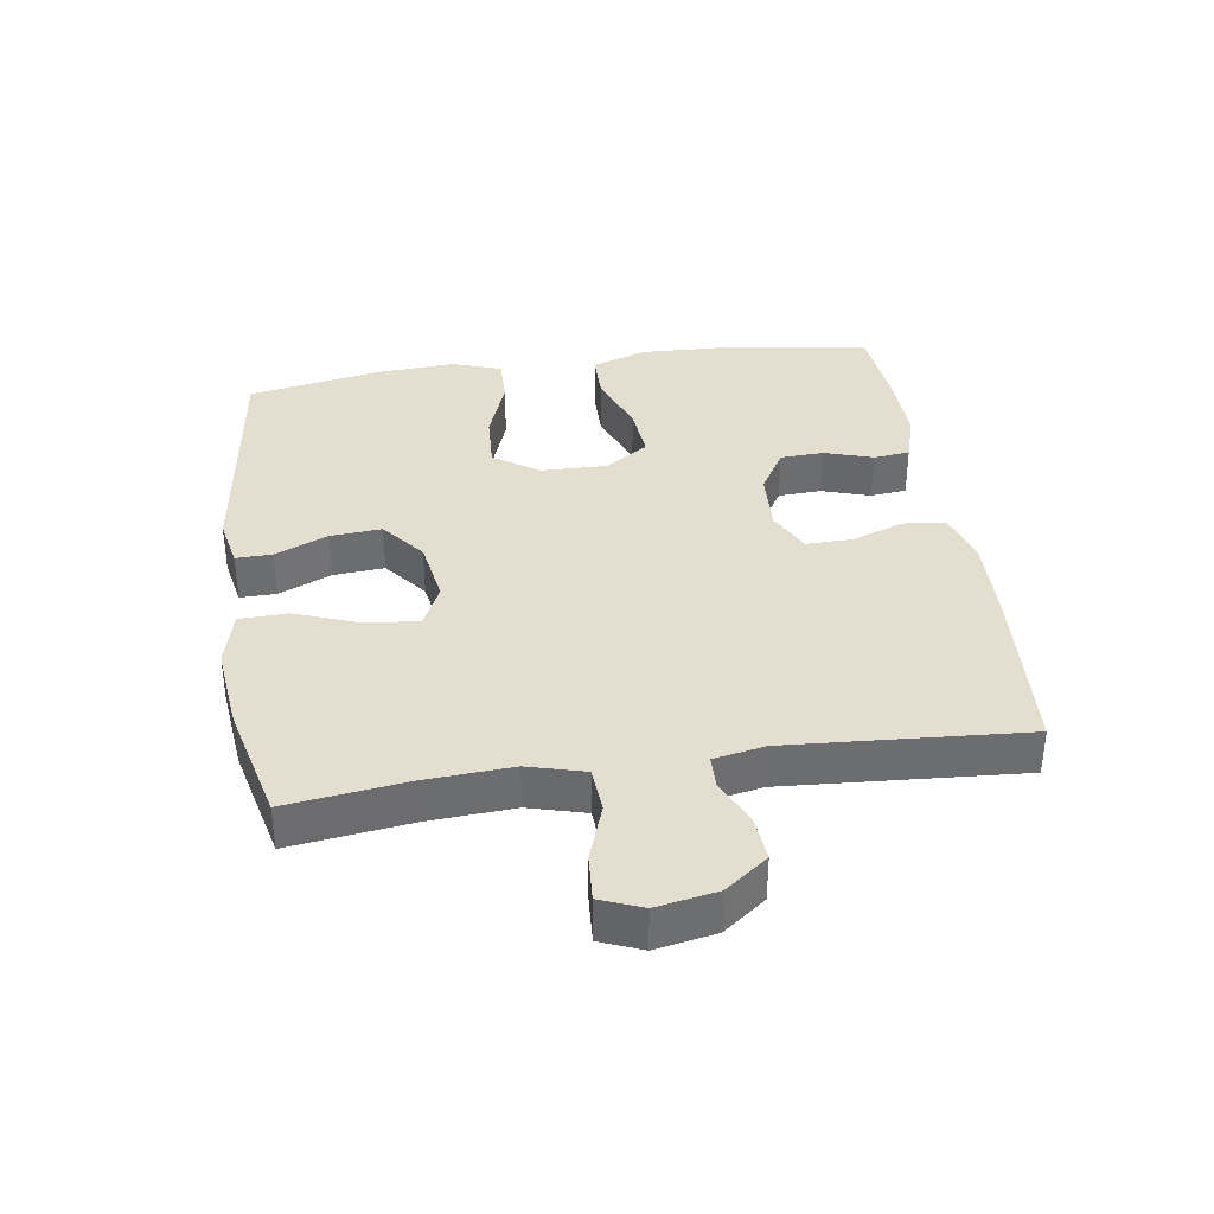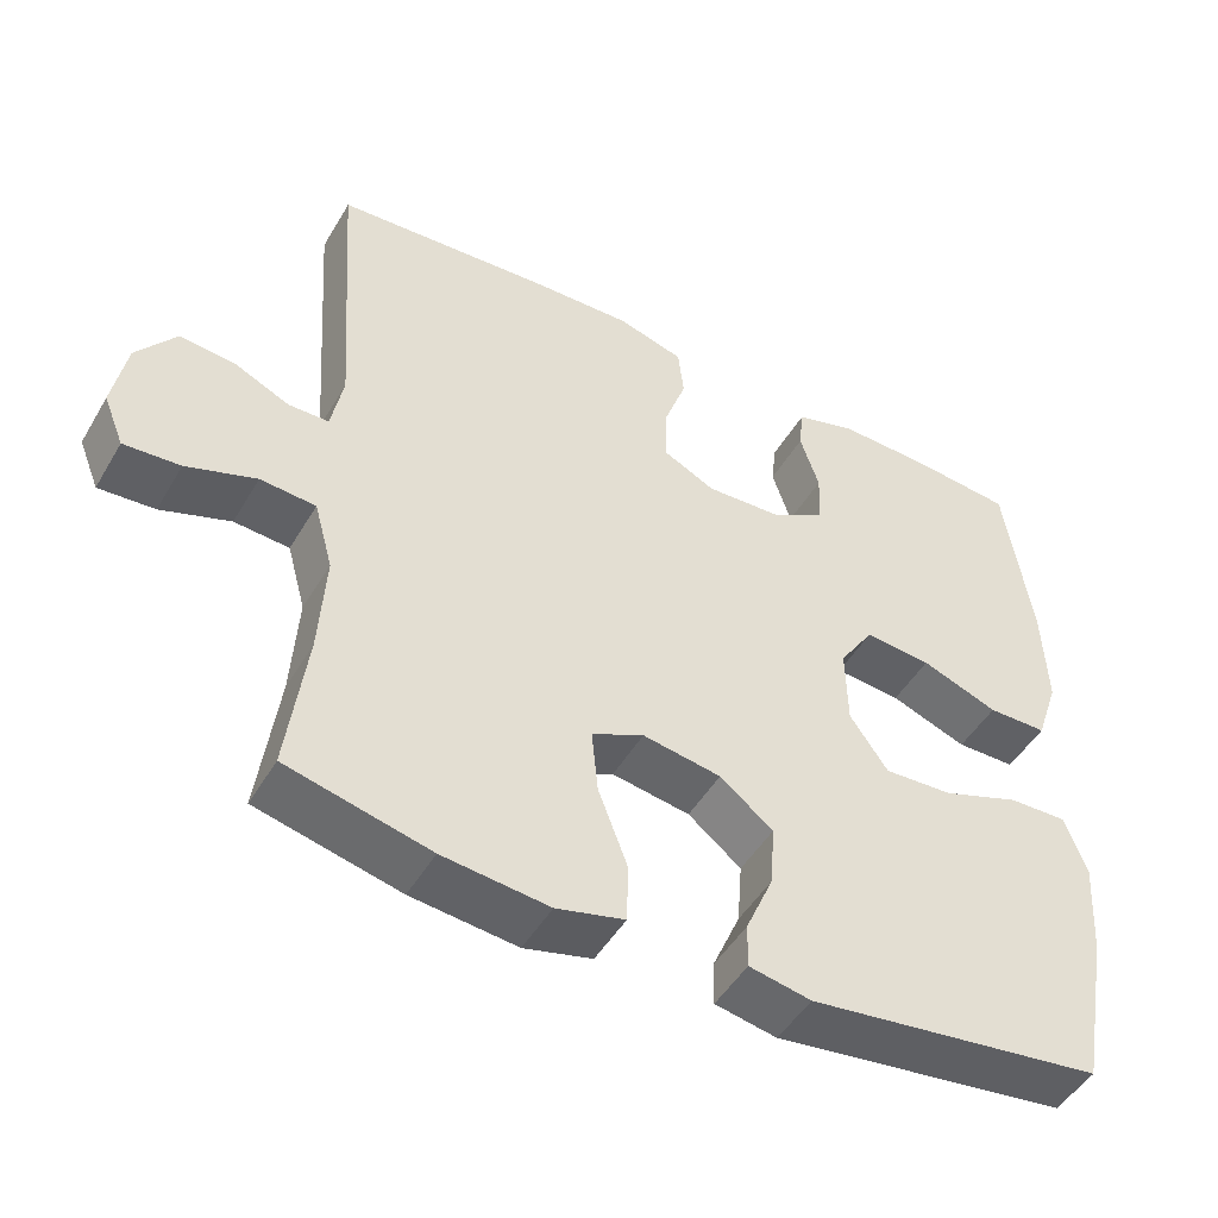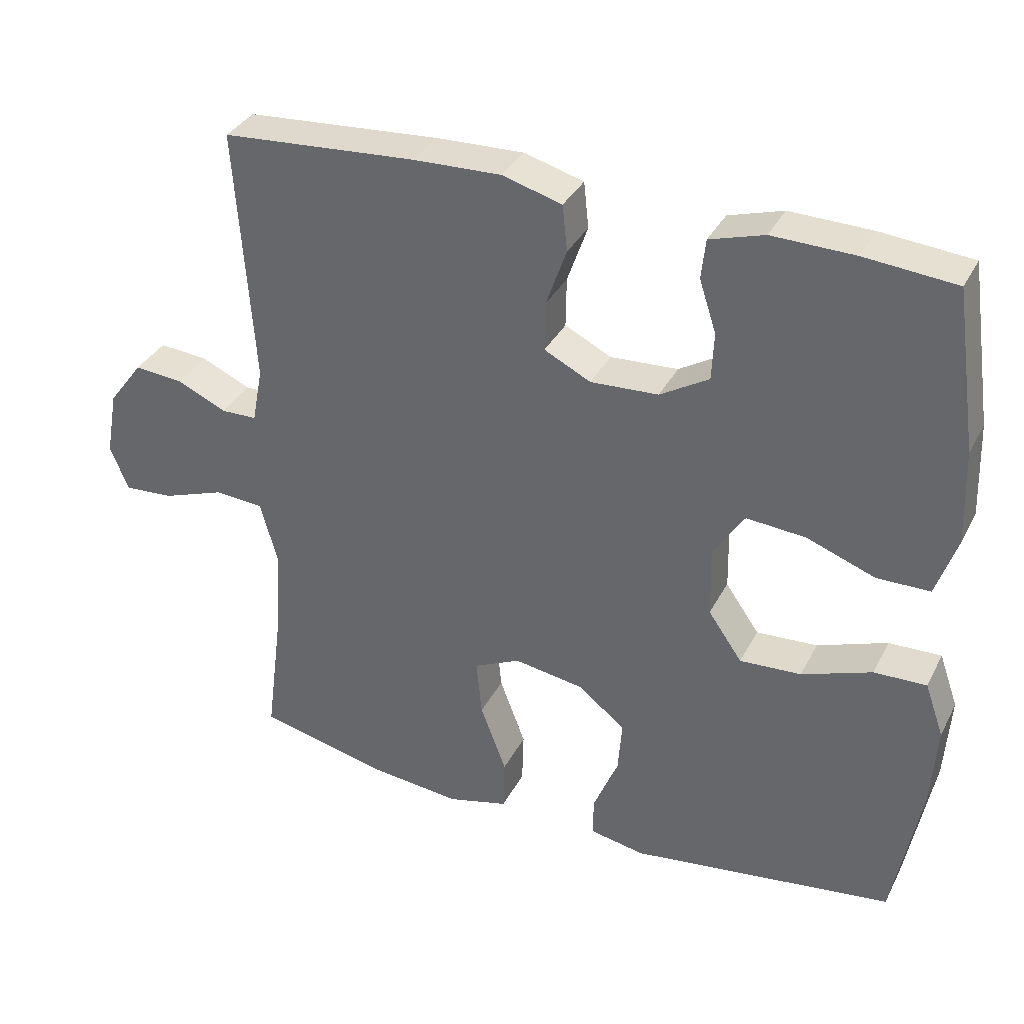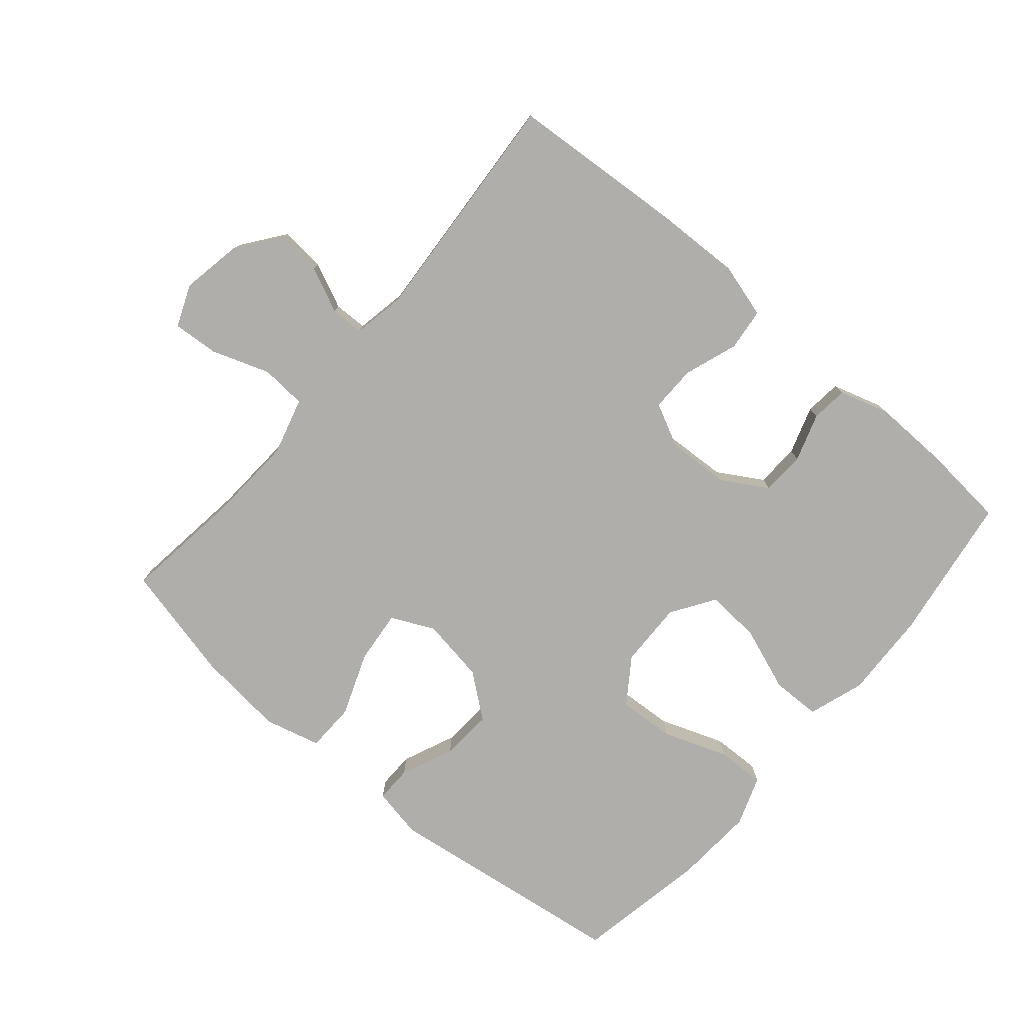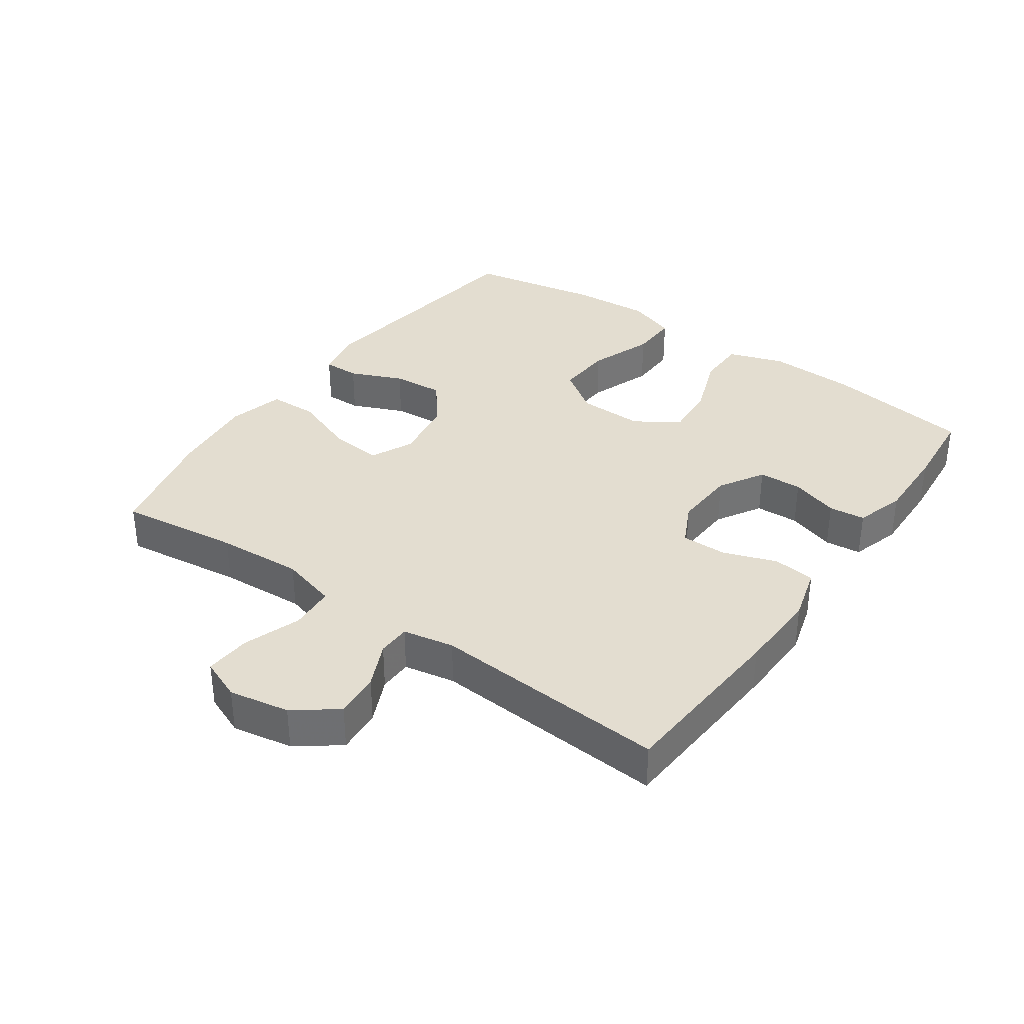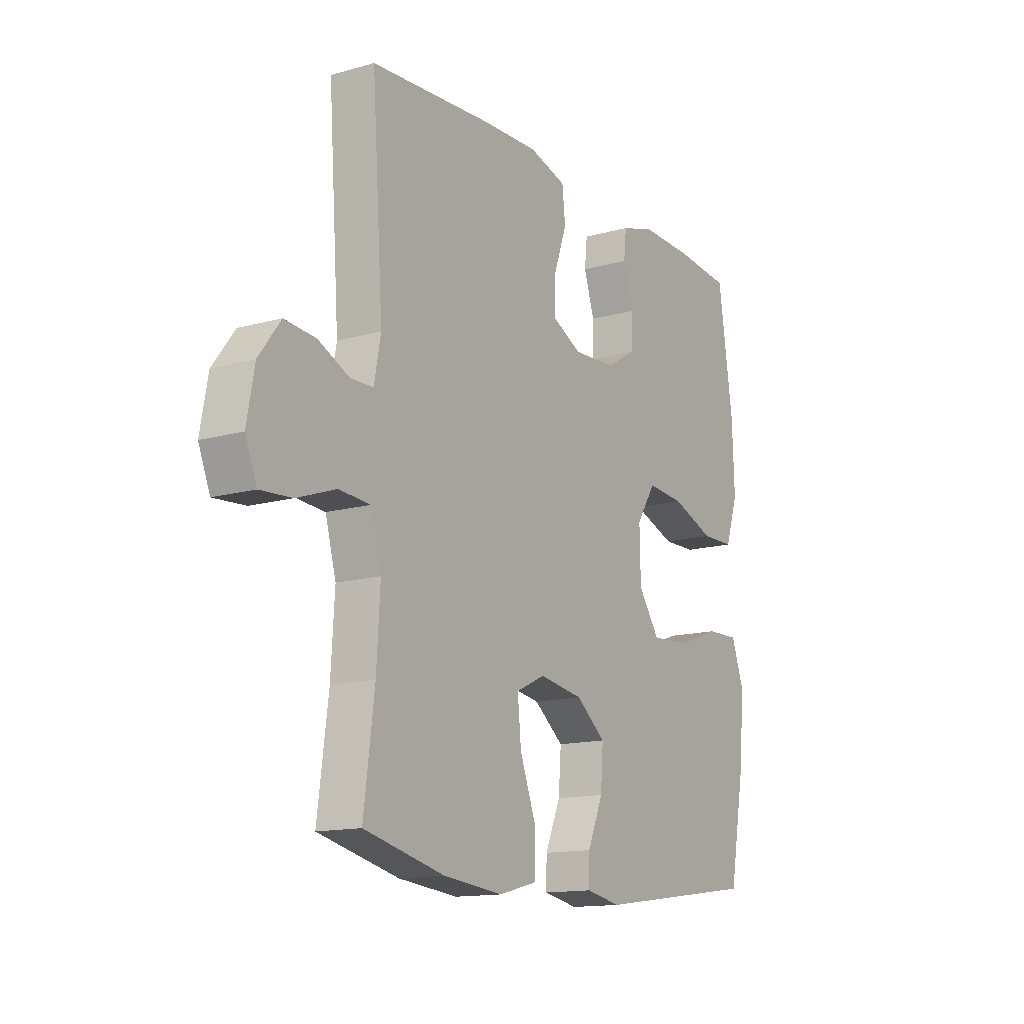
<metadata>
{"format":"obj","ext":"obj","renderer":"f3d","projection":"perspective","resolution":1024,"background":"white","views":[{"elev":36.5,"azim":-98.5,"up":"+Y"},{"elev":-48.4,"azim":-29.4,"up":"+Z"},{"elev":34.7,"azim":24.3,"up":"+Z"},{"elev":-77.8,"azim":-40.3,"up":"+Y"},{"elev":35.5,"azim":-54.8,"up":"+Y"},{"elev":-14.1,"azim":-58.2,"up":"+Z"}]}
</metadata>
<code>
v 0.5 0.07 0.5
v 0.533 0.07 0.274
v 0.538 0.07 0.14
v 0.509 0.07 0.054
v 0.434 0.07 0.053
v 0.337 0.07 0.089
v 0.253 0.07 0.096
v 0.209 0.07 0.029
v 0.211 0.07 -0.072
v 0.259 0.07 -0.141
v 0.346 0.07 -0.136
v 0.445 0.07 -0.1
v 0.519 0.07 -0.098
v 0.546 0.07 -0.174
v 0.538 0.07 -0.296
v 0.5 0.07 -0.5
v 0.126 0.07 -0.55
v 0.048 0.07 -0.535
v 0.049 0.07 -0.479
v 0.084 0.07 -0.398
v 0.09 0.07 -0.319
v 0.023 0.07 -0.266
v -0.076 0.07 -0.25
v -0.142 0.07 -0.281
v -0.134 0.07 -0.362
v -0.097 0.07 -0.46
v -0.099 0.07 -0.535
v -0.185 0.07 -0.557
v -0.319 0.07 -0.543
v -0.5 0.07 -0.5
v -0.476 0.07 -0.315
v -0.468 0.07 -0.183
v -0.492 0.07 -0.096
v -0.562 0.07 -0.091
v -0.65 0.07 -0.122
v -0.721 0.07 -0.127
v -0.747 0.07 -0.063
v -0.73 0.07 0.03
v -0.681 0.07 0.095
v -0.611 0.07 0.089
v -0.541 0.07 0.057
v -0.49 0.07 0.058
v -0.475 0.07 0.137
v -0.5 0.07 0.5
v -0.225 0.07 0.519
v -0.099 0.07 0.523
v -0.015 0.07 0.499
v -0.008 0.07 0.434
v -0.037 0.07 0.352
v -0.038 0.07 0.282
v 0.028 0.07 0.249
v 0.124 0.07 0.254
v 0.193 0.07 0.295
v 0.196 0.07 0.362
v 0.172 0.07 0.436
v 0.178 0.07 0.492
v 0.255 0.07 0.515
v 0.371 0.07 0.512
v 0.5 0 0.5
v 0.533 0 0.274
v 0.538 0 0.14
v 0.509 0 0.054
v 0.434 0 0.053
v 0.337 0 0.089
v 0.253 0 0.096
v 0.209 0 0.029
v 0.211 0 -0.072
v 0.259 0 -0.141
v 0.346 0 -0.136
v 0.445 0 -0.1
v 0.519 0 -0.098
v 0.546 0 -0.174
v 0.538 0 -0.296
v 0.5 0 -0.5
v 0.126 0 -0.55
v 0.048 0 -0.535
v 0.049 0 -0.479
v 0.084 0 -0.398
v 0.09 0 -0.319
v 0.023 0 -0.266
v -0.076 0 -0.25
v -0.142 0 -0.281
v -0.134 0 -0.362
v -0.097 0 -0.46
v -0.099 0 -0.535
v -0.185 0 -0.557
v -0.319 0 -0.543
v -0.5 0 -0.5
v -0.476 0 -0.315
v -0.468 0 -0.183
v -0.492 0 -0.096
v -0.562 0 -0.091
v -0.65 0 -0.122
v -0.721 0 -0.127
v -0.747 0 -0.063
v -0.73 0 0.03
v -0.681 0 0.095
v -0.611 0 0.089
v -0.541 0 0.057
v -0.49 0 0.058
v -0.475 0 0.137
v -0.5 0 0.5
v -0.225 0 0.519
v -0.099 0 0.523
v -0.015 0 0.499
v -0.008 0 0.434
v -0.037 0 0.352
v -0.038 0 0.282
v 0.028 0 0.249
v 0.124 0 0.254
v 0.193 0 0.295
v 0.196 0 0.362
v 0.172 0 0.436
v 0.178 0 0.492
v 0.255 0 0.515
v 0.371 0 0.512
f 4 5 6
f 3 4 6
f 2 3 6
f 1 2 6
f 58 1 6
f 57 58 6
f 56 57 6
f 55 56 6
f 54 55 6
f 53 54 6 7
f 52 53 7 8
f 51 52 8 9
f 50 51 9
f 47 48 49
f 46 47 49
f 45 46 49
f 44 45 49
f 43 44 49
f 42 43 49 50
f 39 40 41
f 38 39 41
f 37 38 41
f 36 37 41
f 35 36 41
f 34 35 41
f 33 34 41 42
f 50 9 10
f 42 50 10
f 33 42 10
f 32 33 10
f 29 30 31
f 28 29 31
f 27 28 31
f 26 27 31
f 25 26 31
f 24 25 31 32
f 18 19 20
f 17 18 20
f 16 17 20
f 15 16 20
f 14 15 20
f 13 14 20
f 12 13 20
f 11 12 20
f 11 20 21
f 10 11 21 22
f 23 24 32
f 10 22 23 32
f 64 63 62
f 64 62 61
f 64 61 60
f 64 60 59
f 64 59 116
f 64 116 115
f 64 115 114
f 64 114 113
f 64 113 112
f 65 64 112 111
f 66 65 111 110
f 67 66 110 109
f 67 109 108
f 107 106 105
f 107 105 104
f 107 104 103
f 107 103 102
f 107 102 101
f 108 107 101 100
f 99 98 97
f 99 97 96
f 99 96 95
f 99 95 94
f 99 94 93
f 99 93 92
f 100 99 92 91
f 68 67 108
f 68 108 100
f 68 100 91
f 68 91 90
f 89 88 87
f 89 87 86
f 89 86 85
f 89 85 84
f 89 84 83
f 90 89 83 82
f 78 77 76
f 78 76 75
f 78 75 74
f 78 74 73
f 78 73 72
f 78 72 71
f 78 71 70
f 78 70 69
f 79 78 69
f 80 79 69 68
f 90 82 81
f 90 81 80 68
f 1 59 60 2
f 2 60 61 3
f 3 61 62 4
f 4 62 63 5
f 5 63 64 6
f 6 64 65 7
f 7 65 66 8
f 8 66 67 9
f 9 67 68 10
f 10 68 69 11
f 11 69 70 12
f 12 70 71 13
f 13 71 72 14
f 14 72 73 15
f 15 73 74 16
f 16 74 75 17
f 17 75 76 18
f 18 76 77 19
f 19 77 78 20
f 20 78 79 21
f 21 79 80 22
f 22 80 81 23
f 23 81 82 24
f 24 82 83 25
f 25 83 84 26
f 26 84 85 27
f 27 85 86 28
f 28 86 87 29
f 29 87 88 30
f 30 88 89 31
f 31 89 90 32
f 32 90 91 33
f 33 91 92 34
f 34 92 93 35
f 35 93 94 36
f 36 94 95 37
f 37 95 96 38
f 38 96 97 39
f 39 97 98 40
f 40 98 99 41
f 41 99 100 42
f 42 100 101 43
f 43 101 102 44
f 44 102 103 45
f 45 103 104 46
f 46 104 105 47
f 47 105 106 48
f 48 106 107 49
f 49 107 108 50
f 50 108 109 51
f 51 109 110 52
f 52 110 111 53
f 53 111 112 54
f 54 112 113 55
f 55 113 114 56
f 56 114 115 57
f 57 115 116 58
f 58 116 59 1

</code>
